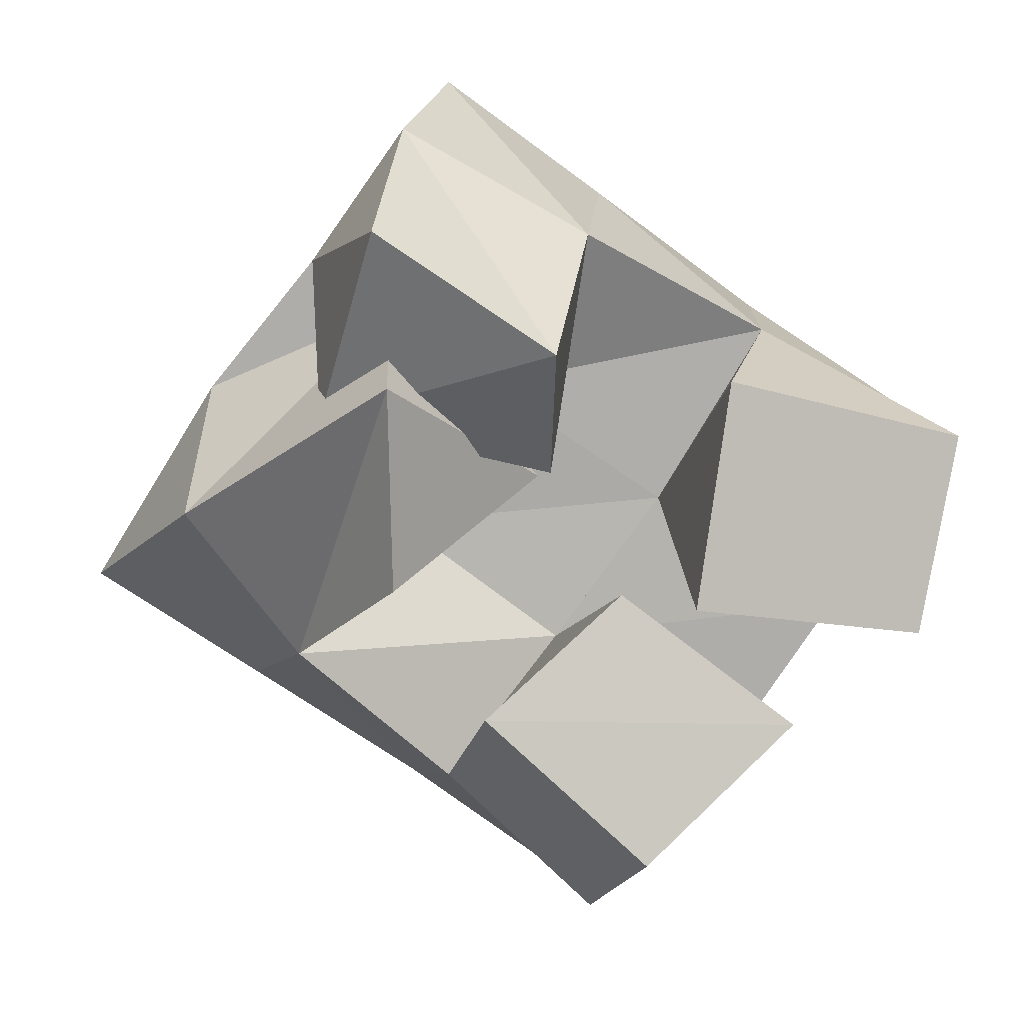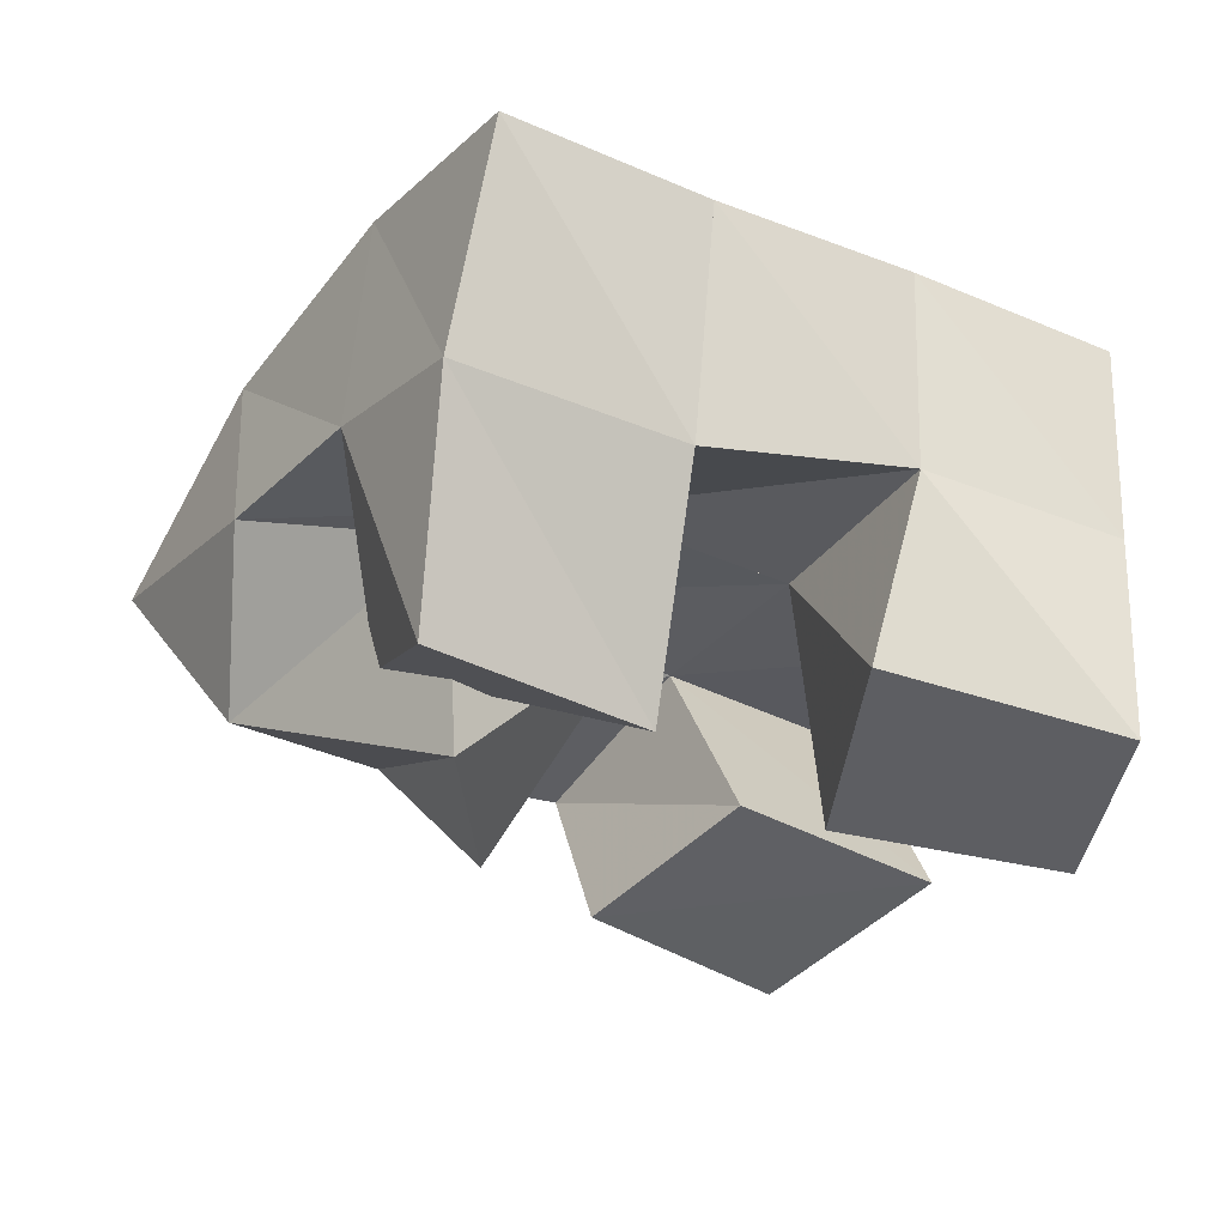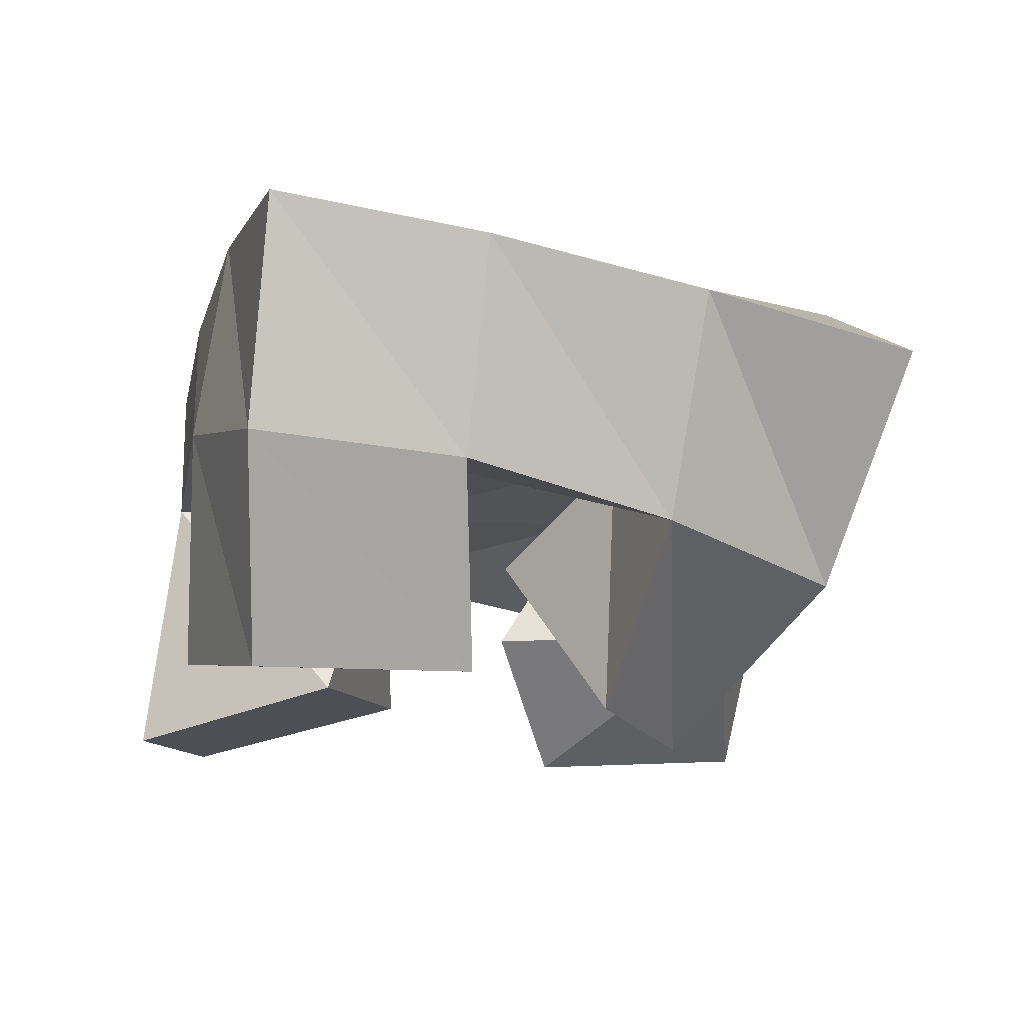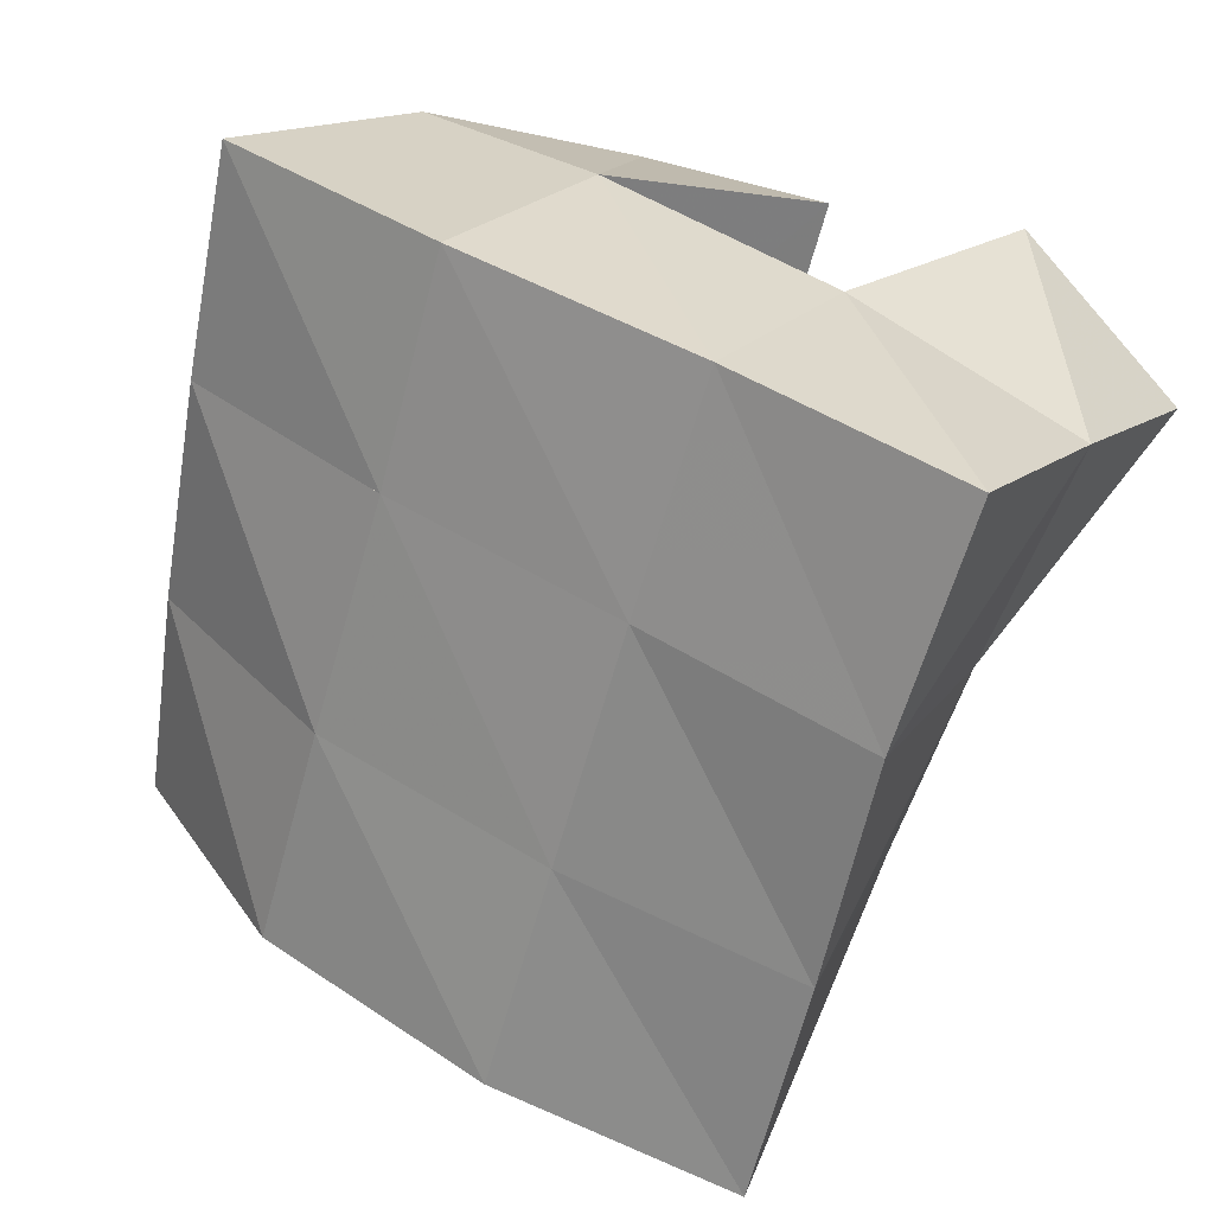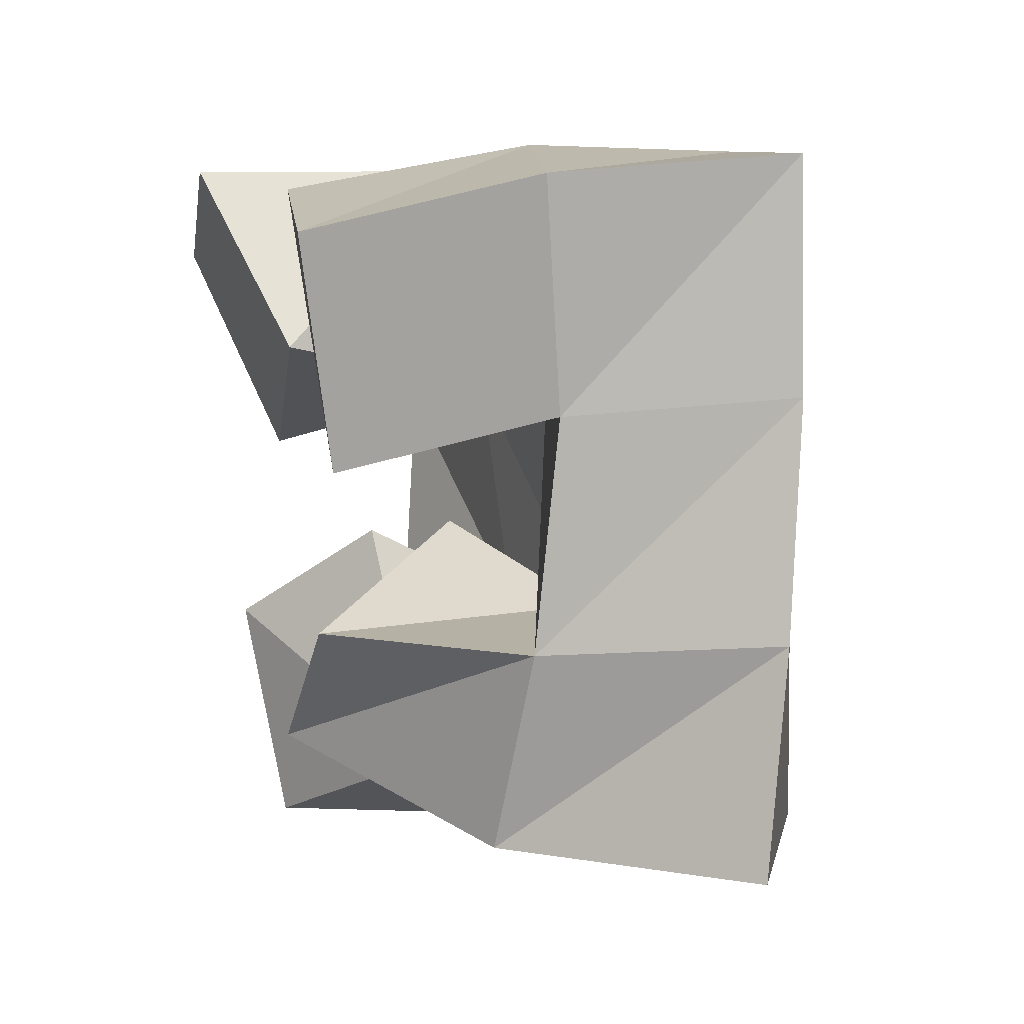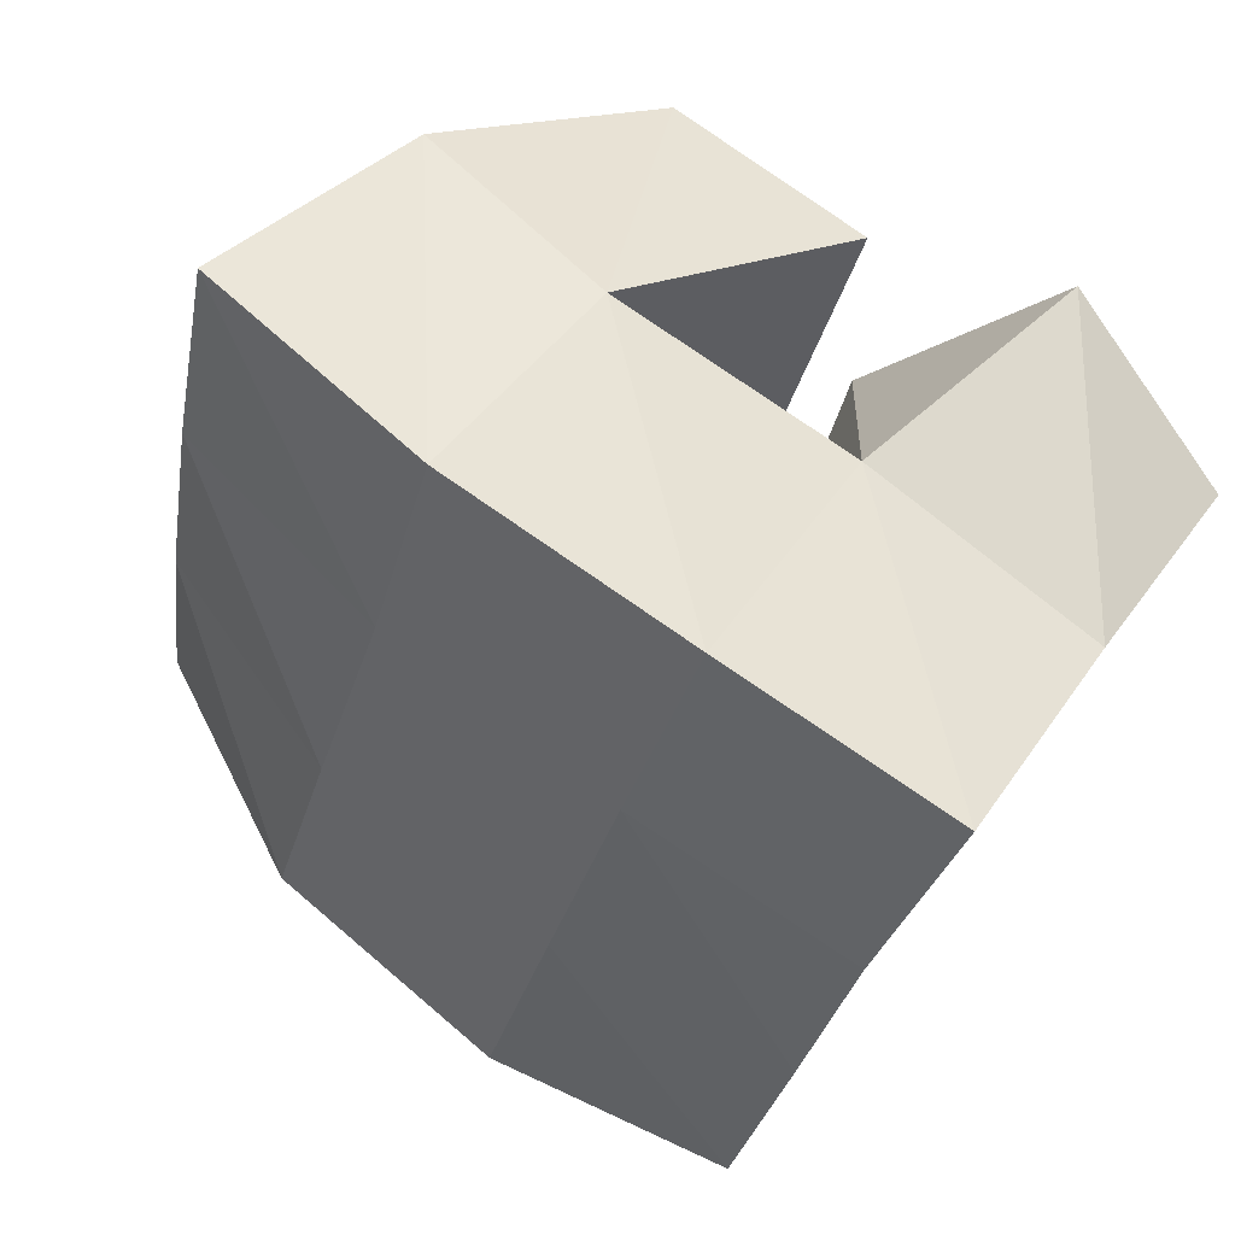
<metadata>
{"format":"obj","ext":"obj","renderer":"f3d","projection":"perspective","resolution":1024,"background":"white","views":[{"elev":-78.6,"azim":-142.3,"up":"+Y"},{"elev":-31.7,"azim":-139.8,"up":"+Y"},{"elev":-19.0,"azim":60.0,"up":"+Y"},{"elev":19.7,"azim":-152.9,"up":"+Z"},{"elev":21.8,"azim":68.5,"up":"+Z"},{"elev":47.7,"azim":-149.9,"up":"+Z"}]}
</metadata>
<code>
v 0.6314 0.1039 0.07061
v 0.6147 0.151 0.05707
v 0.6705 0.1255 0.09821
v 0.6527 0.1594 0.06853
v 0.6156 0.1002 0.1172
v 0.5948 0.1479 0.104
v 0.6353 0.1262 0.1415
v 0.6369 0.1604 0.1197
v 0.6388 0.1152 0.173
v 0.6631 0.1586 0.1808
v 0.6805 0.1034 0.1748
v 0.7044 0.1447 0.1898
v 0.6254 0.1116 0.2218
v 0.6515 0.159 0.2335
v 0.6717 0.1 0.225
v 0.6972 0.1445 0.2391
v 0.5884 0.1179 0.1488
v 0.5751 0.1581 0.1499
v 0.6267 0.1104 0.1855
v 0.621 0.1593 0.1682
v 0.555 0.1068 0.1883
v 0.5563 0.1559 0.194
v 0.589 0.1009 0.2184
v 0.6028 0.1577 0.2166
v 0.6429 0.1406 0.08888
v 0.6922 0.1599 0.07773
v 0.65 0.1 0.1
v 0.7104 0.1277 0.09637
v 0.6399 0.1439 0.143
v 0.6771 0.1631 0.1336
v 0.6777 0.1 0.1374
v 0.7124 0.136 0.141
v 0.6005 0.1993 0.05464
v 0.6495 0.2097 0.07088
v 0.5869 0.201 0.1015
v 0.6354 0.2088 0.1177
v 0.5733 0.2059 0.15
v 0.6202 0.2084 0.1671
v 0.5571 0.2063 0.1991
v 0.6052 0.2072 0.215
v 0.7032 0.2024 0.08611
v 0.6878 0.2046 0.1328
v 0.6716 0.2052 0.1822
v 0.6579 0.2055 0.2294
v 0.7487 0.1734 0.09831
v 0.7355 0.1831 0.1452
v 0.7215 0.1913 0.1937
v 0.709 0.1954 0.2413
f 1 2 4
f 3 1 4
f 2 6 8
f 4 2 8
f 6 5 7
f 8 6 7
f 5 1 3
f 7 5 3
f 8 7 3
f 4 8 3
f 2 1 5
f 6 2 5
f 9 10 12
f 11 9 12
f 10 14 16
f 12 10 16
f 14 13 15
f 16 14 15
f 13 9 11
f 15 13 11
f 16 15 11
f 12 16 11
f 10 9 13
f 14 10 13
f 17 18 20
f 19 17 20
f 18 22 24
f 20 18 24
f 22 21 23
f 24 22 23
f 21 17 19
f 23 21 19
f 24 23 19
f 20 24 19
f 18 17 21
f 22 18 21
f 25 26 28
f 27 25 28
f 26 30 32
f 28 26 32
f 30 29 31
f 32 30 31
f 29 25 27
f 31 29 27
f 32 31 27
f 28 32 27
f 26 25 29
f 30 26 29
f 2 33 34
f 4 2 34
f 33 35 36
f 34 33 36
f 35 6 8
f 36 35 8
f 6 2 4
f 8 6 4
f 36 8 4
f 34 36 4
f 33 2 6
f 35 33 6
f 6 35 36
f 8 6 36
f 35 37 38
f 36 35 38
f 37 18 20
f 38 37 20
f 18 6 8
f 20 18 8
f 38 20 8
f 36 38 8
f 35 6 18
f 37 35 18
f 18 37 38
f 20 18 38
f 37 39 40
f 38 37 40
f 39 22 24
f 40 39 24
f 22 18 20
f 24 22 20
f 40 24 20
f 38 40 20
f 37 18 22
f 39 37 22
f 4 34 41
f 26 4 41
f 34 36 42
f 41 34 42
f 36 8 30
f 42 36 30
f 8 4 26
f 30 8 26
f 42 30 26
f 41 42 26
f 34 4 8
f 36 34 8
f 8 36 42
f 30 8 42
f 36 38 43
f 42 36 43
f 38 20 10
f 43 38 10
f 20 8 30
f 10 20 30
f 43 10 30
f 42 43 30
f 36 8 20
f 38 36 20
f 20 38 43
f 10 20 43
f 38 40 44
f 43 38 44
f 40 24 14
f 44 40 14
f 24 20 10
f 14 24 10
f 44 14 10
f 43 44 10
f 38 20 24
f 40 38 24
f 26 41 45
f 28 26 45
f 41 42 46
f 45 41 46
f 42 30 32
f 46 42 32
f 30 26 28
f 32 30 28
f 46 32 28
f 45 46 28
f 41 26 30
f 42 41 30
f 30 42 46
f 32 30 46
f 42 43 47
f 46 42 47
f 43 10 12
f 47 43 12
f 10 30 32
f 12 10 32
f 47 12 32
f 46 47 32
f 42 30 10
f 43 42 10
f 10 43 47
f 12 10 47
f 43 44 48
f 47 43 48
f 44 14 16
f 48 44 16
f 14 10 12
f 16 14 12
f 48 16 12
f 47 48 12
f 43 10 14
f 44 43 14

</code>
